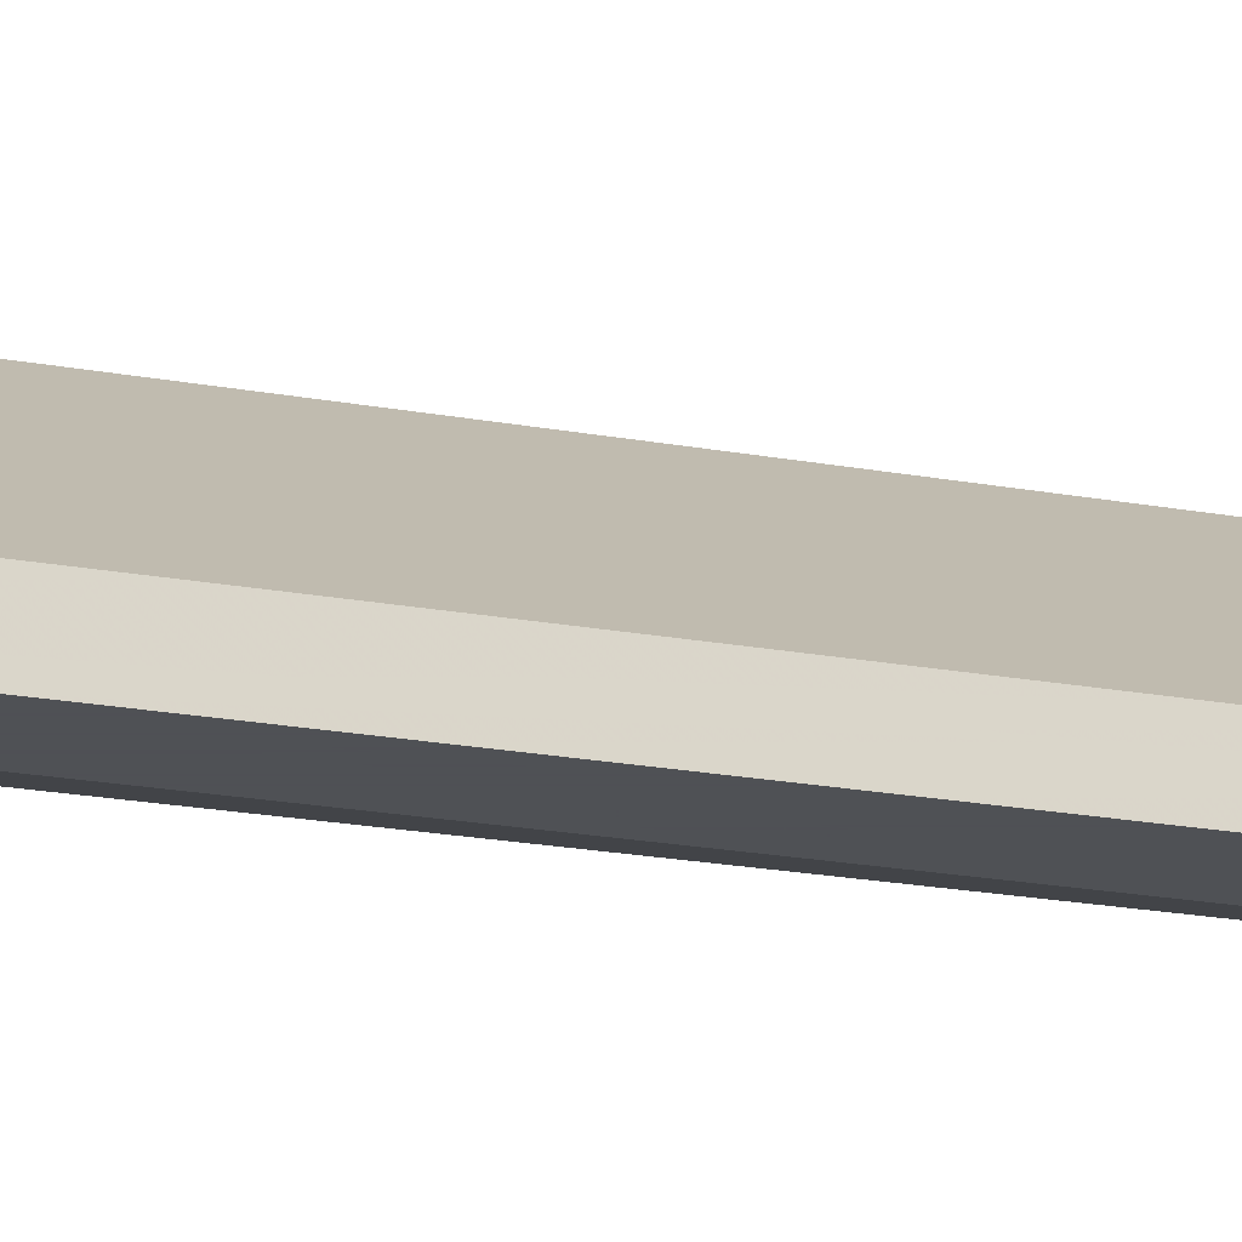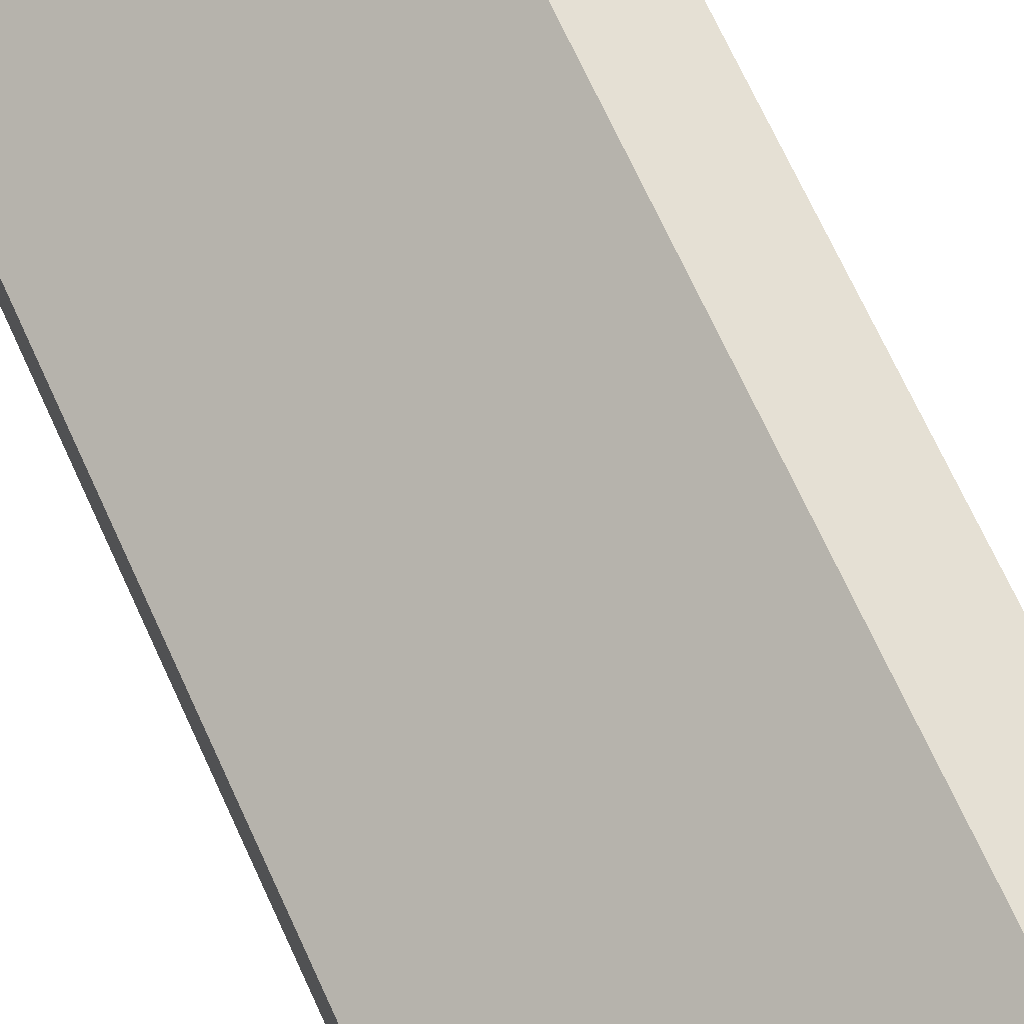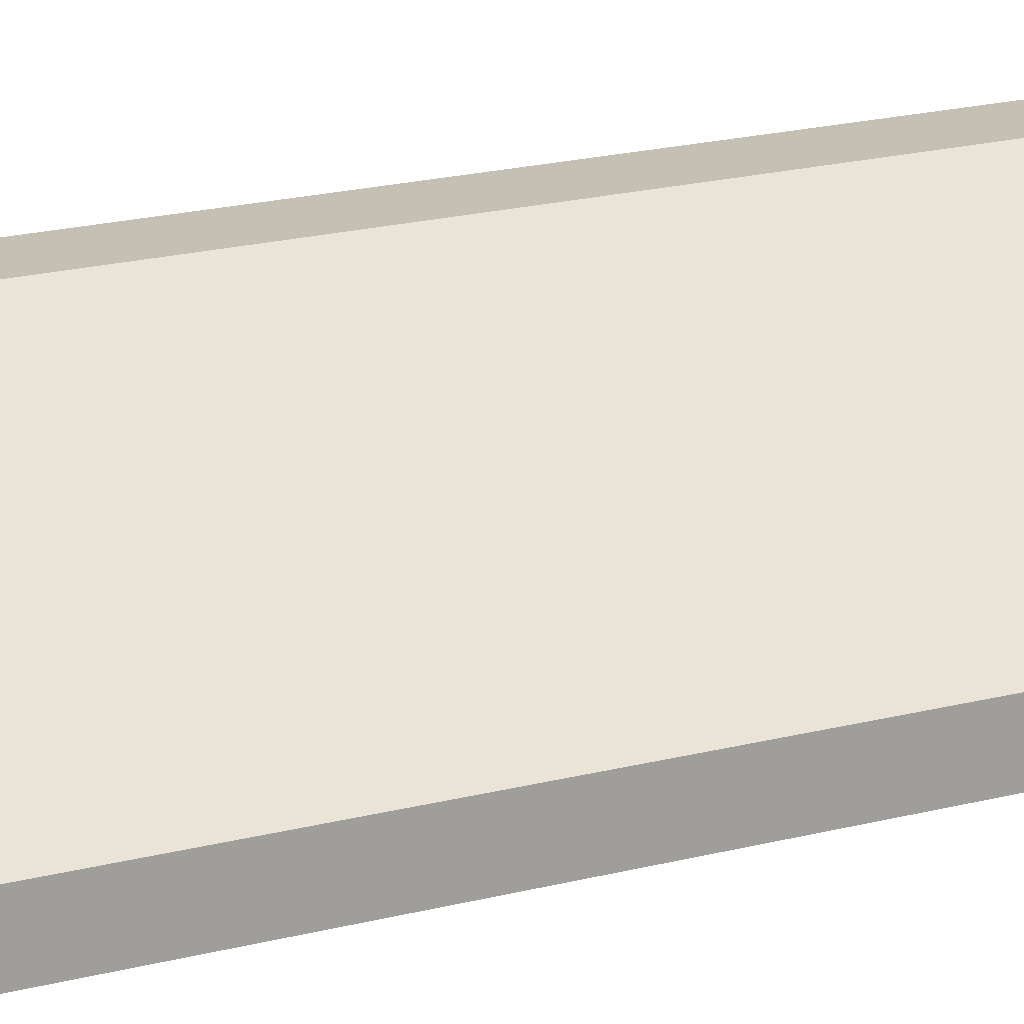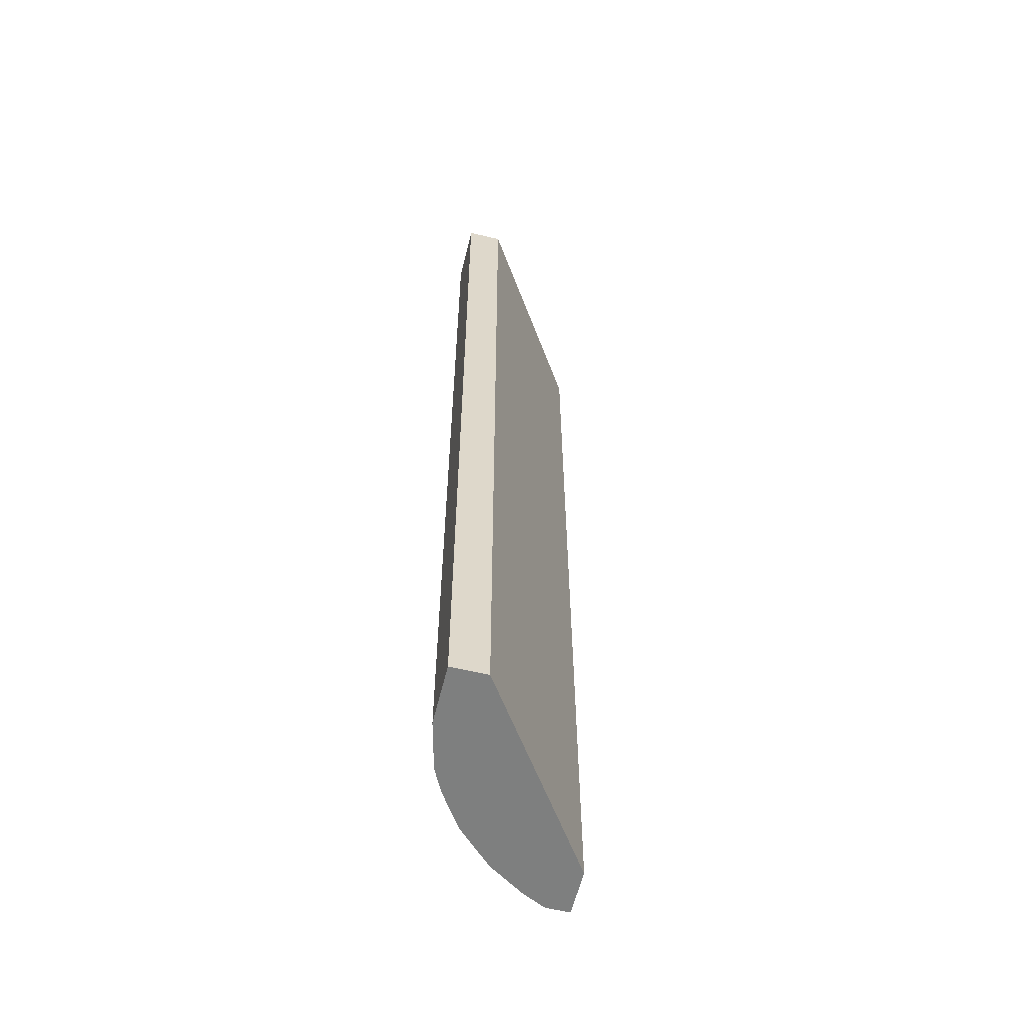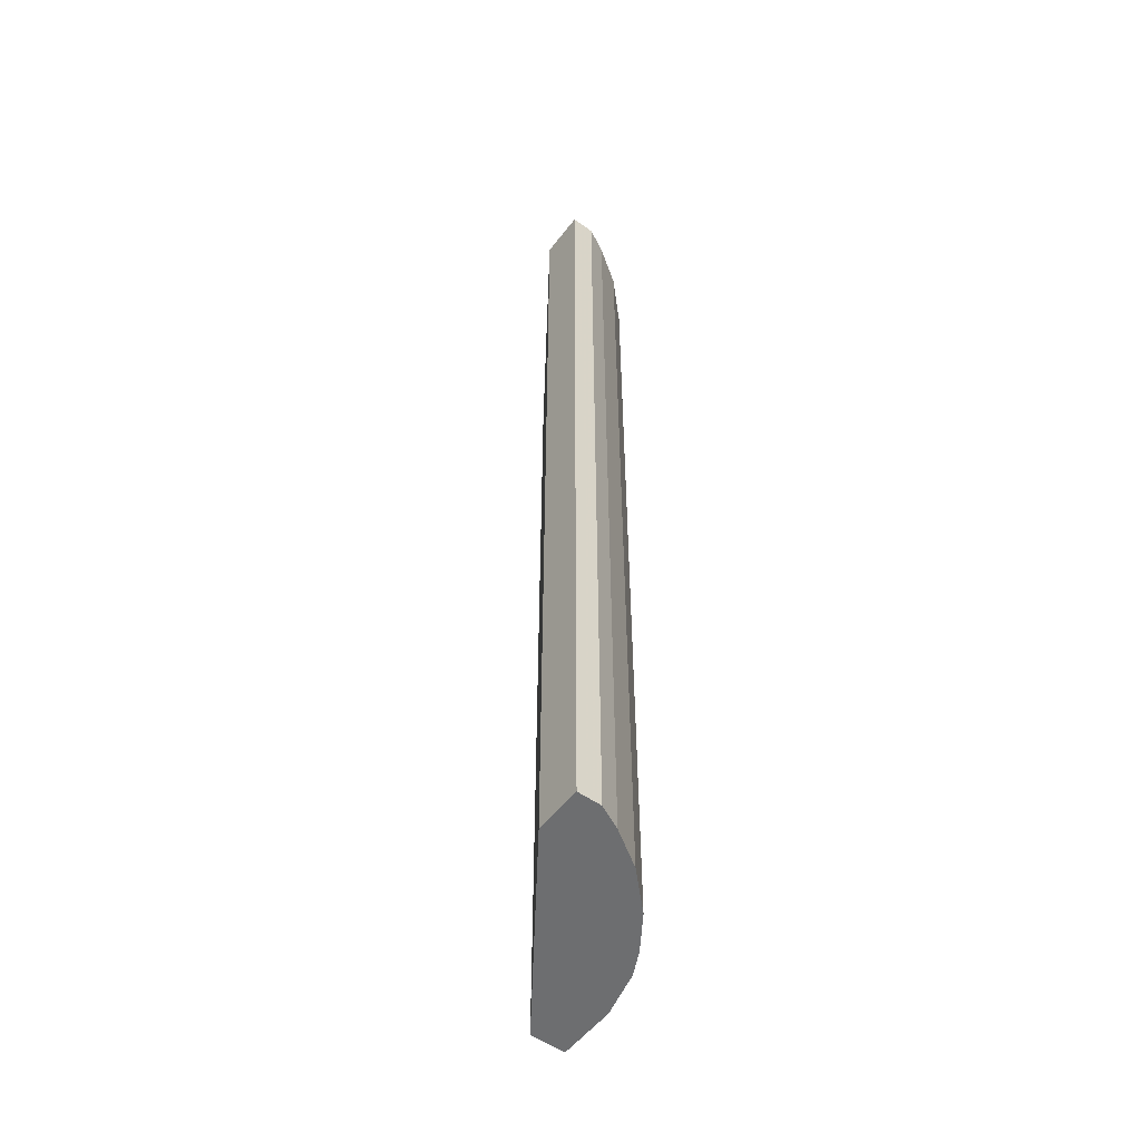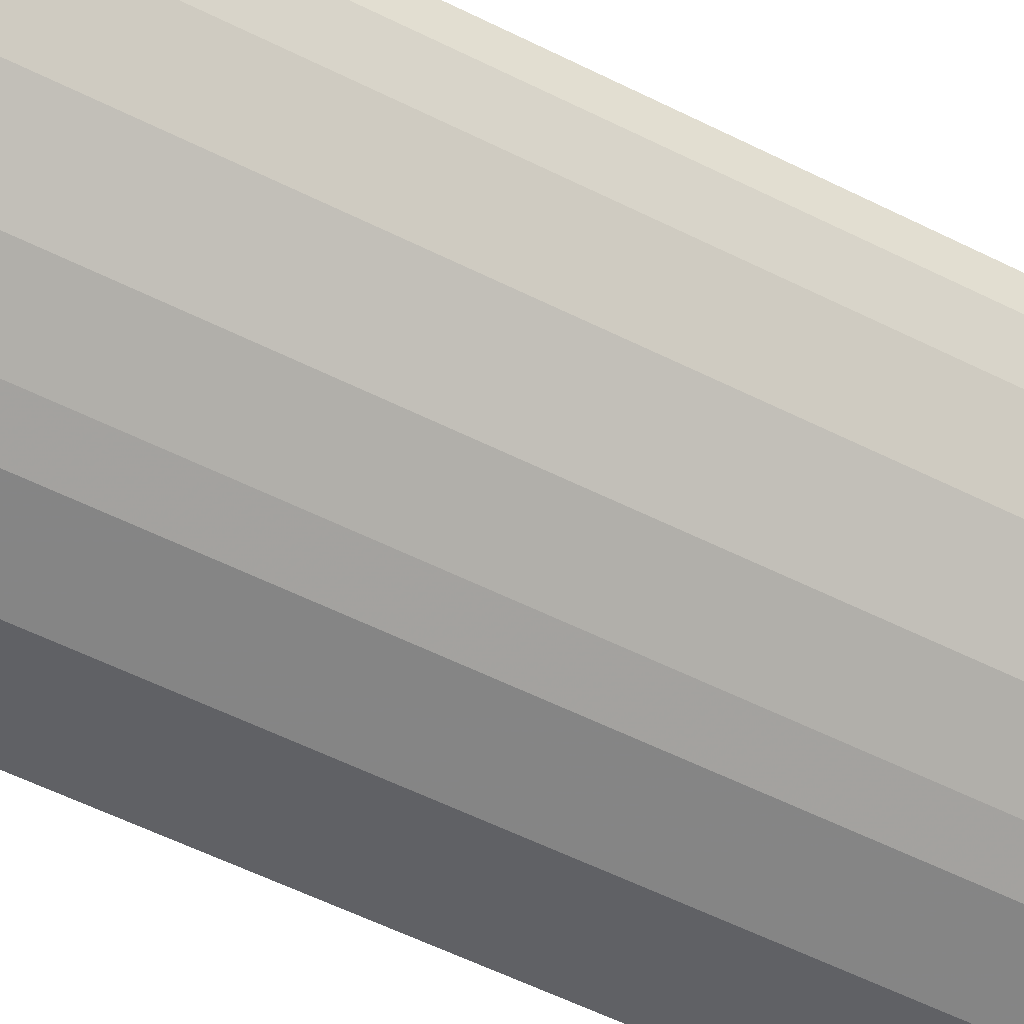
<metadata>
{"format":"obj","ext":"obj","renderer":"f3d","projection":"perspective","resolution":1024,"background":"white","views":[{"elev":-19.5,"azim":70.4,"up":"+Y"},{"elev":65.2,"azim":156.2,"up":"+Y"},{"elev":18.3,"azim":62.4,"up":"+Y"},{"elev":-59.6,"azim":76.3,"up":"+Z"},{"elev":-54.2,"azim":-126.8,"up":"+Z"},{"elev":-49.2,"azim":-120.0,"up":"+Y"}]}
</metadata>
<code>
v -0.009538 -0.02193 -0.01184
v -0.009538 -0.02193 0.07948
v -0.02081 -0.01179 -0.01184
v -0.02081 -0.01179 0.07948
v -0.01179 -0.02081 -0.01184
v -0.01179 -0.02081 0.07948
v -0.005027 -0.02306 -0.01184
v -0.005027 -0.02306 0.07948
v -0.01855 -0.01517 -0.01184
v -0.01855 -0.01517 0.07948
v 0.000606 -0.02306 -0.01184
v 0.000606 -0.02306 0.07948
v 0.000606 -0.01968 -0.01184
v 0.000606 -0.01968 0.07948
v -0.01742 -0.007284 -0.01184
v -0.01742 -0.007284 0.07948
v -0.02193 -0.009538 -0.01184
v -0.02193 -0.009538 0.07948
v -0.02193 -0.007284 -0.01184
v -0.02193 -0.007284 0.07948
v -0.01517 -0.01855 -0.01184
v -0.01517 -0.01855 0.07948
f 2 5 1
f 7 2 1
f 5 7 1
f 5 2 6
f 2 22 6
f 2 7 8
f 12 2 8
f 2 20 10
f 2 10 22
f 12 20 2
f 9 4 3
f 4 17 3
f 17 9 3
f 9 10 4
f 10 20 4
f 17 4 18
f 4 20 18
f 22 5 6
f 9 7 5
f 9 5 21
f 5 22 21
f 7 12 8
f 9 13 7
f 12 7 11
f 7 13 11
f 10 9 22
f 13 9 15
f 15 9 17
f 22 9 21
f 13 12 11
f 14 12 13
f 12 14 20
f 14 13 15
f 14 15 16
f 20 14 16
f 15 20 16
f 15 17 19
f 20 15 19
f 20 17 18
f 17 20 19

</code>
